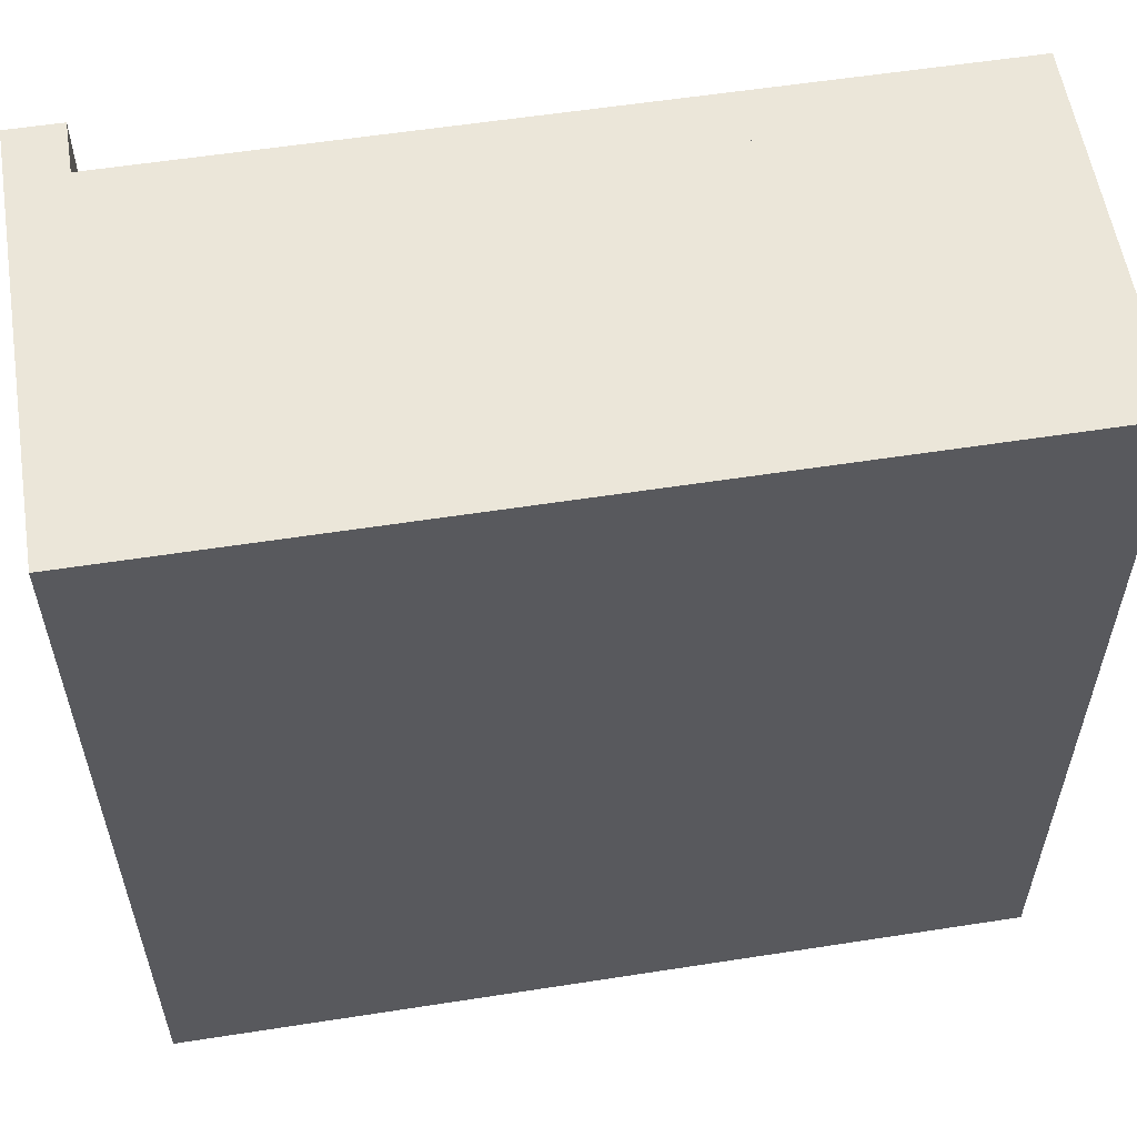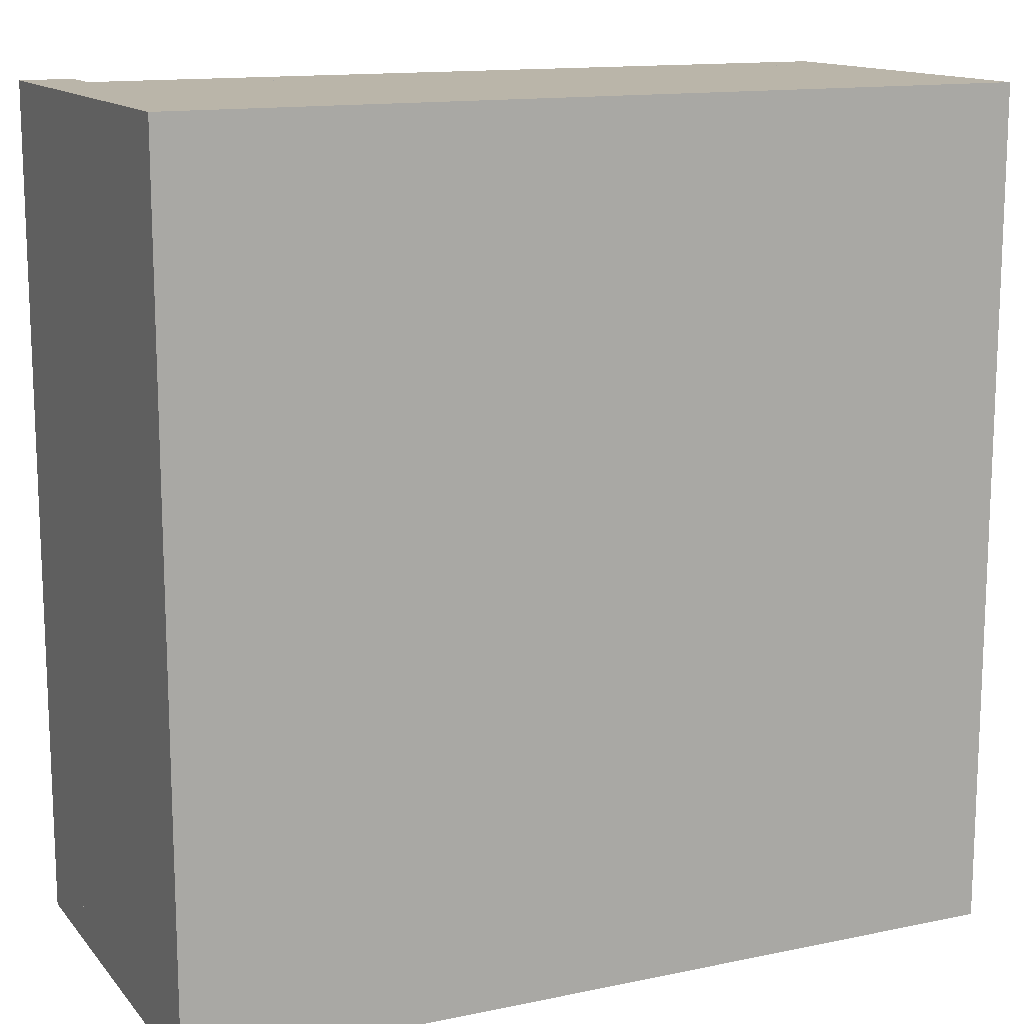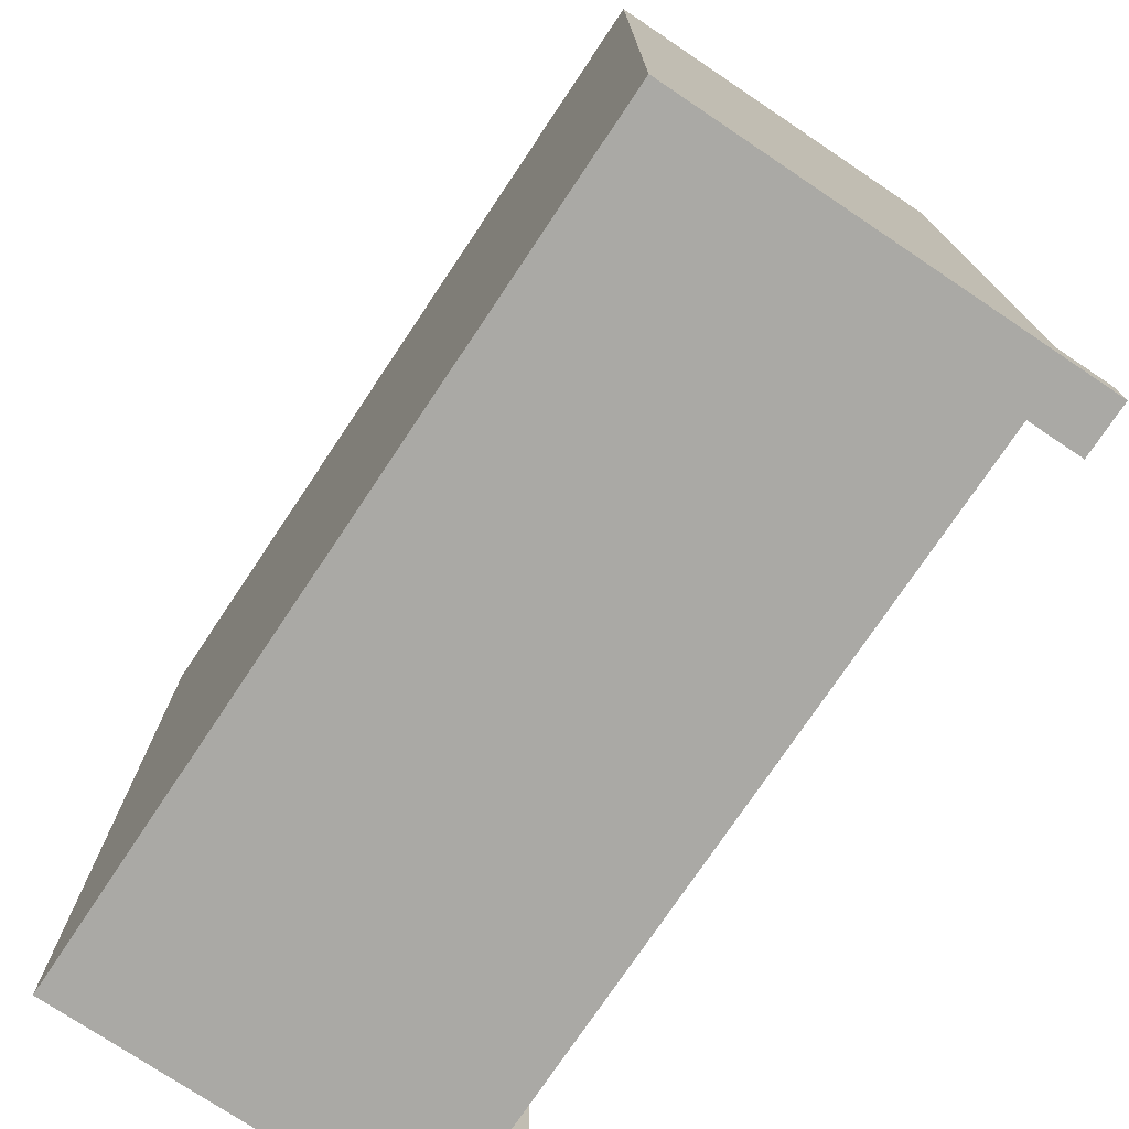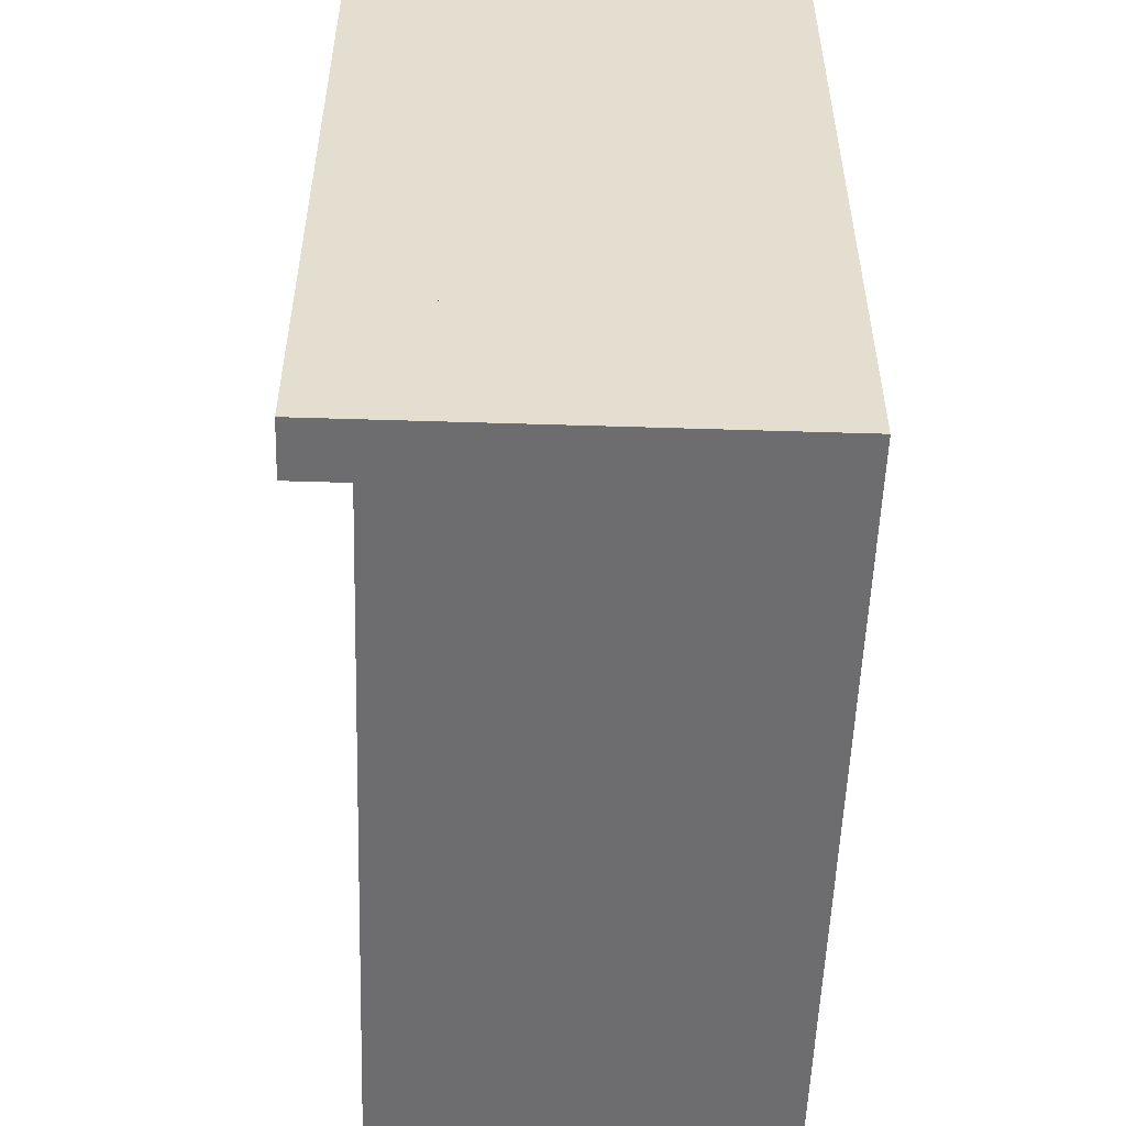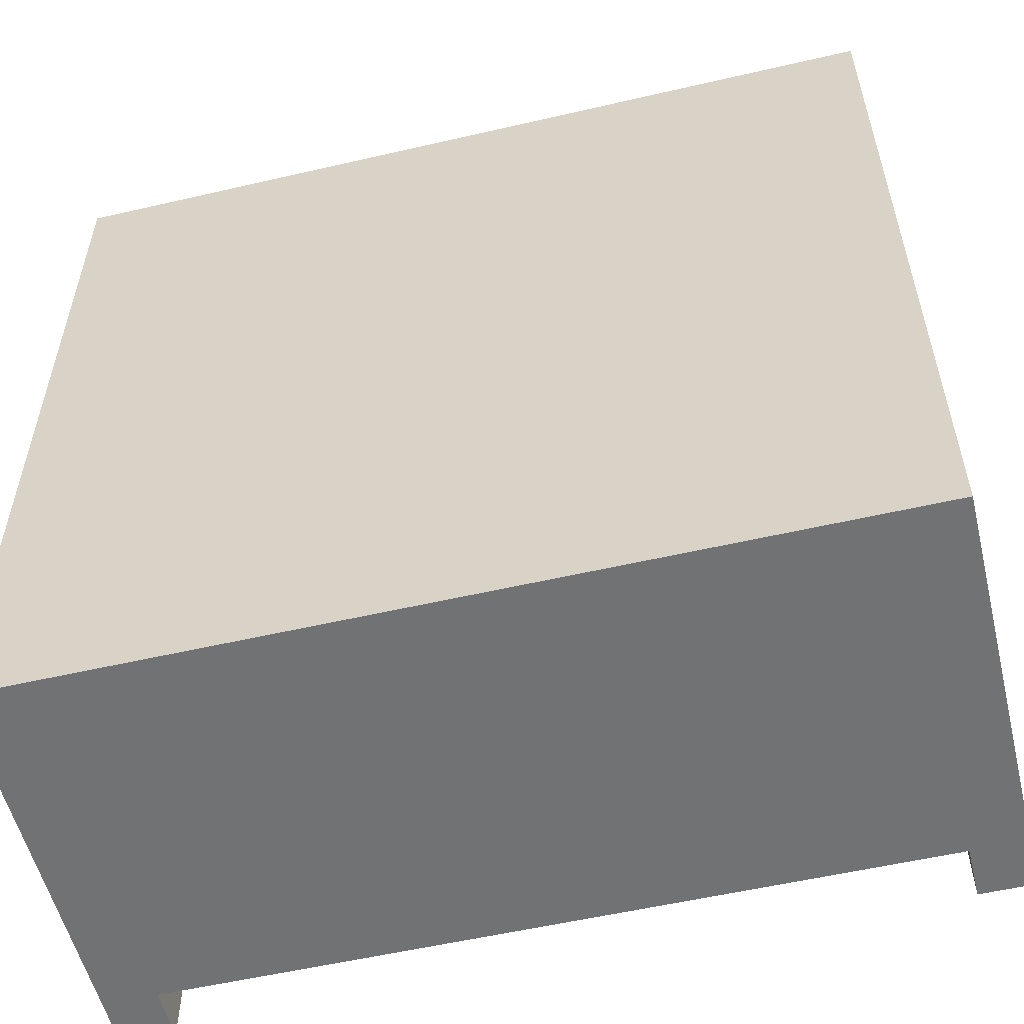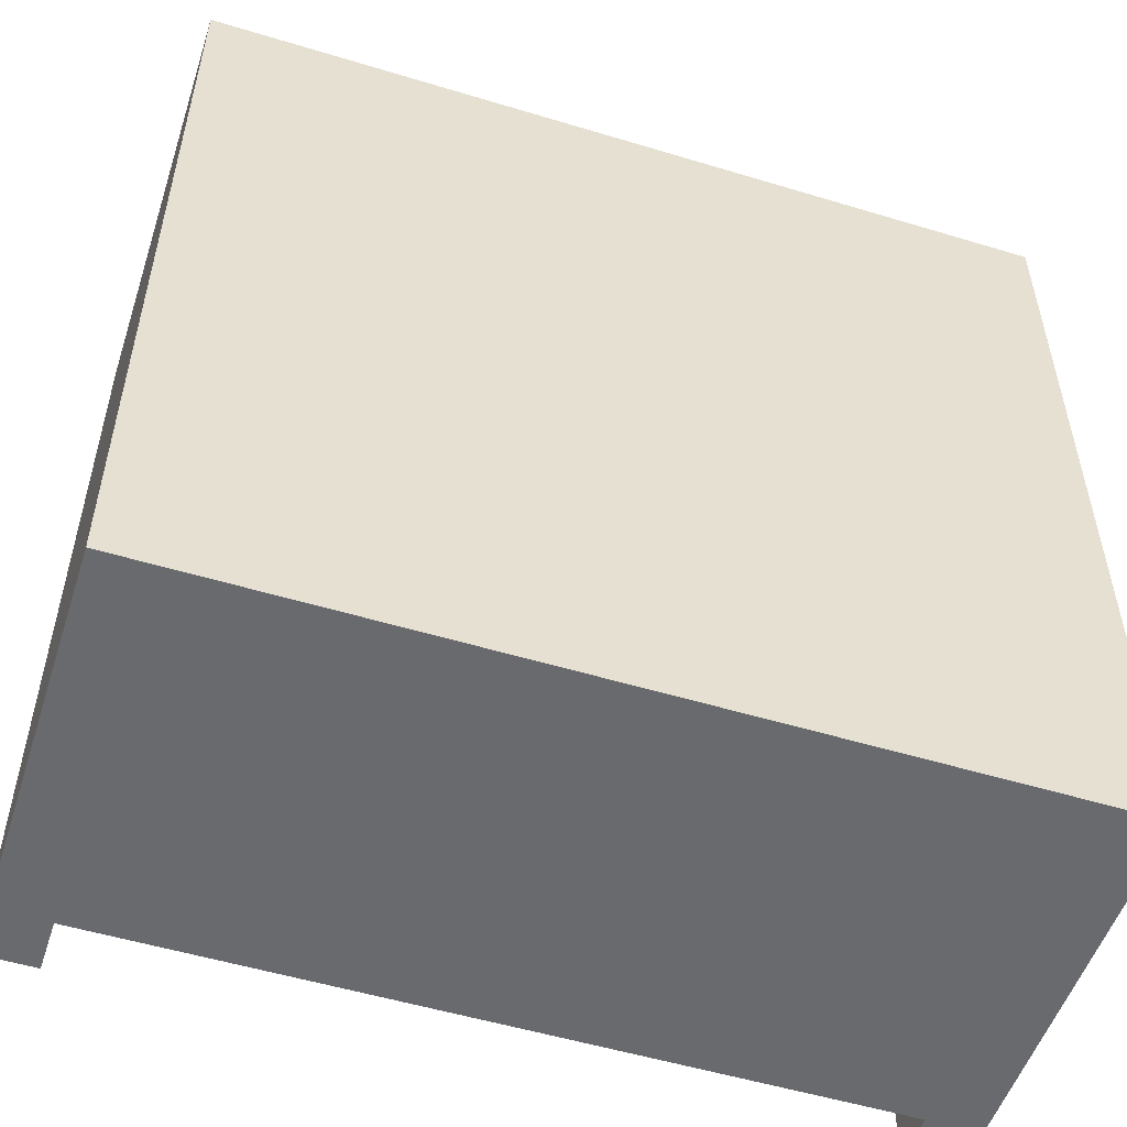
<metadata>
{"format":"obj","ext":"obj","renderer":"f3d","projection":"perspective","resolution":1024,"background":"white","views":[{"elev":57.2,"azim":-9.2,"up":"+Z"},{"elev":13.7,"azim":-25.0,"up":"+Z"},{"elev":-75.4,"azim":56.2,"up":"+Z"},{"elev":-54.1,"azim":-91.9,"up":"+Z"},{"elev":-55.5,"azim":13.7,"up":"+Z"},{"elev":-53.1,"azim":-18.0,"up":"+Z"}]}
</metadata>
<code>
v 0.5 -0.125 0.5
v -0.5 -0.125 0.5
v -0.5 -0.5 0.5
v 0.5 -0.5 0.5
v -0.5 -0.125 -0.5
v 0.5 -0.125 -0.5
v 0.5 -0.5 -0.5
v -0.5 -0.5 -0.5
v 0.5 -0.125 -0.5
v 0.5 -0.125 0.5
v 0.5 -0.5 0.5
v 0.5 -0.5 -0.5
v 0.5 -0.5 0.5
v -0.5 -0.5 0.5
v -0.5 -0.5 -0.5
v 0.5 -0.5 -0.5
v -0.5 -0.125 0.5
v -0.5 -0.125 -0.5
v -0.5 -0.5 -0.5
v -0.5 -0.5 0.5
v 0.5 -0.125 -0.5
v -0.5 -0.125 -0.5
v -0.5 -0.125 0.5
v 0.5 -0.125 0.5
f 1 3 4
f 1 2 3
f 5 7 8
f 5 6 7
f 9 11 12
f 9 10 11
f 13 15 16
f 13 14 15
f 17 19 20
f 17 18 19
f 21 23 24
f 21 22 23
v -0.4375 0 0.5
v -0.5 0 0.5
v -0.5 -0.125 0.5
v -0.4375 -0.125 0.5
v -0.5 0 -0.5
v -0.4375 0 -0.5
v -0.4375 -0.125 -0.5
v -0.5 -0.125 -0.5
v -0.4375 0 -0.5
v -0.4375 0 0.5
v -0.4375 -0.125 0.5
v -0.4375 -0.125 -0.5
v -0.4375 -0.125 0.5
v -0.5 -0.125 0.5
v -0.5 -0.125 -0.5
v -0.4375 -0.125 -0.5
v -0.5 0 0.5
v -0.5 0 -0.5
v -0.5 -0.125 -0.5
v -0.5 -0.125 0.5
v -0.4375 0 -0.5
v -0.5 0 -0.5
v -0.5 0 0.5
v -0.4375 0 0.5
f 25 27 28
f 25 26 27
f 29 31 32
f 29 30 31
f 33 35 36
f 33 34 35
f 37 39 40
f 37 38 39
f 41 43 44
f 41 42 43
f 45 47 48
f 45 46 47
v 0.5 -0.0625 0.5
v -0.4375 -0.0625 0.5
v -0.4375 -0.125 0.5
v 0.5 -0.125 0.5
v -0.4375 -0.0625 -0.5
v 0.5 -0.0625 -0.5
v 0.5 -0.125 -0.5
v -0.4375 -0.125 -0.5
v 0.5 -0.0625 -0.5
v 0.5 -0.0625 0.5
v 0.5 -0.125 0.5
v 0.5 -0.125 -0.5
v 0.5 -0.125 0.5
v -0.4375 -0.125 0.5
v -0.4375 -0.125 -0.5
v 0.5 -0.125 -0.5
v -0.4375 -0.0625 0.5
v -0.4375 -0.0625 -0.5
v -0.4375 -0.125 -0.5
v -0.4375 -0.125 0.5
v 0.5 -0.0625 -0.5
v -0.4375 -0.0625 -0.5
v -0.4375 -0.0625 0.5
v 0.5 -0.0625 0.5
f 49 51 52
f 49 50 51
f 53 55 56
f 53 54 55
f 57 59 60
f 57 58 59
f 61 63 64
f 61 62 63
f 65 67 68
f 65 66 67
f 69 71 72
f 69 70 71
v 0.5 0 -0.4375
v 0.4375 0 -0.4375
v 0.4375 -0.0625 -0.4375
v 0.5 -0.0625 -0.4375
v 0.4375 0 -0.5
v 0.5 0 -0.5
v 0.5 -0.0625 -0.5
v 0.4375 -0.0625 -0.5
v 0.5 0 -0.5
v 0.5 0 -0.4375
v 0.5 -0.0625 -0.4375
v 0.5 -0.0625 -0.5
v 0.5 -0.0625 -0.4375
v 0.4375 -0.0625 -0.4375
v 0.4375 -0.0625 -0.5
v 0.5 -0.0625 -0.5
v 0.4375 0 -0.4375
v 0.4375 0 -0.5
v 0.4375 -0.0625 -0.5
v 0.4375 -0.0625 -0.4375
v 0.5 0 -0.5
v 0.4375 0 -0.5
v 0.4375 0 -0.4375
v 0.5 0 -0.4375
f 73 75 76
f 73 74 75
f 77 79 80
f 77 78 79
f 81 83 84
f 81 82 83
f 85 87 88
f 85 86 87
f 89 91 92
f 89 90 91
f 93 95 96
f 93 94 95

</code>
